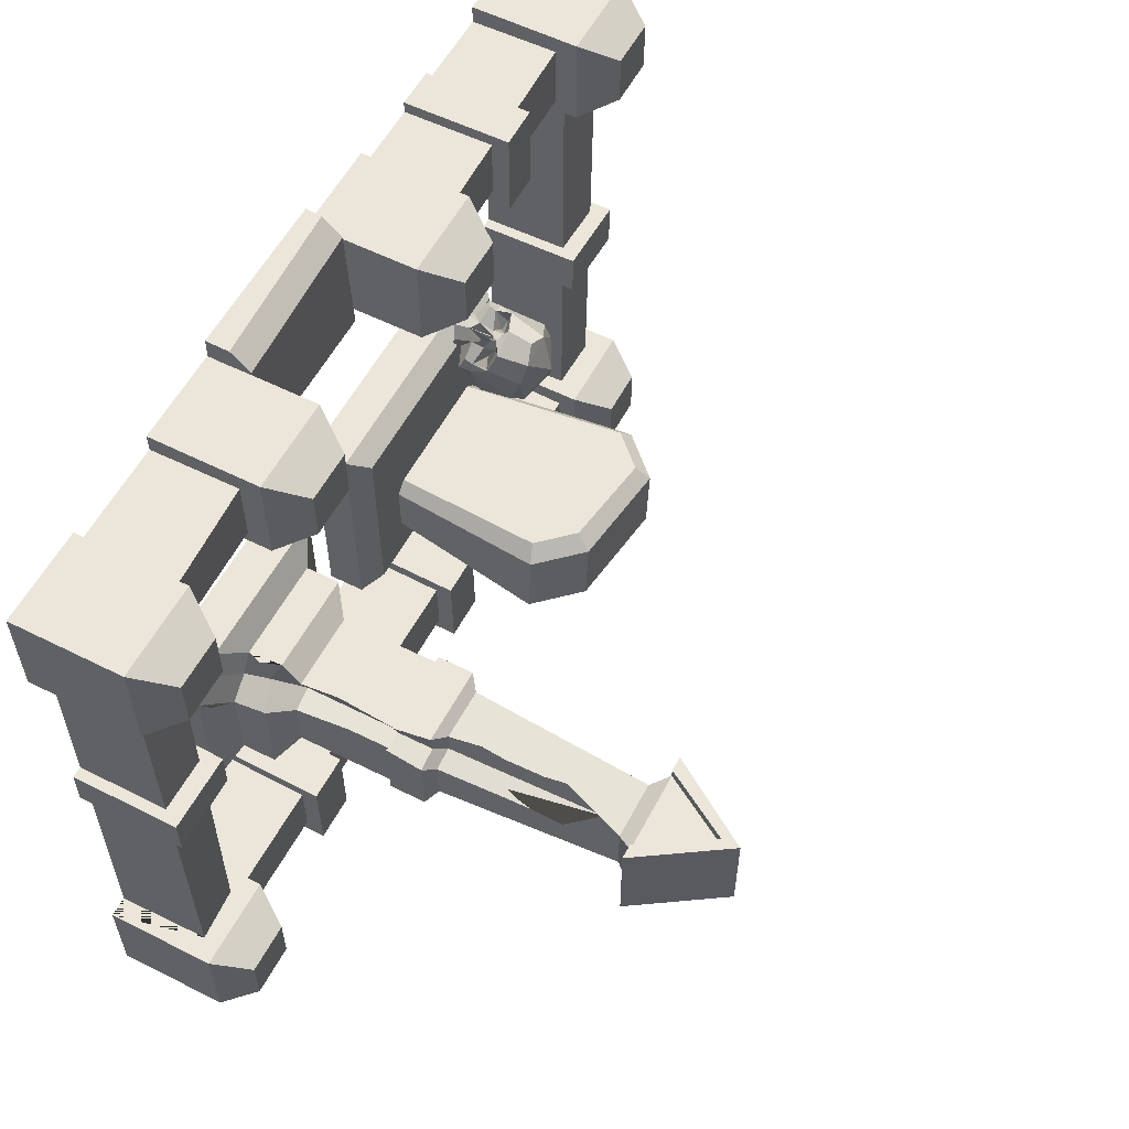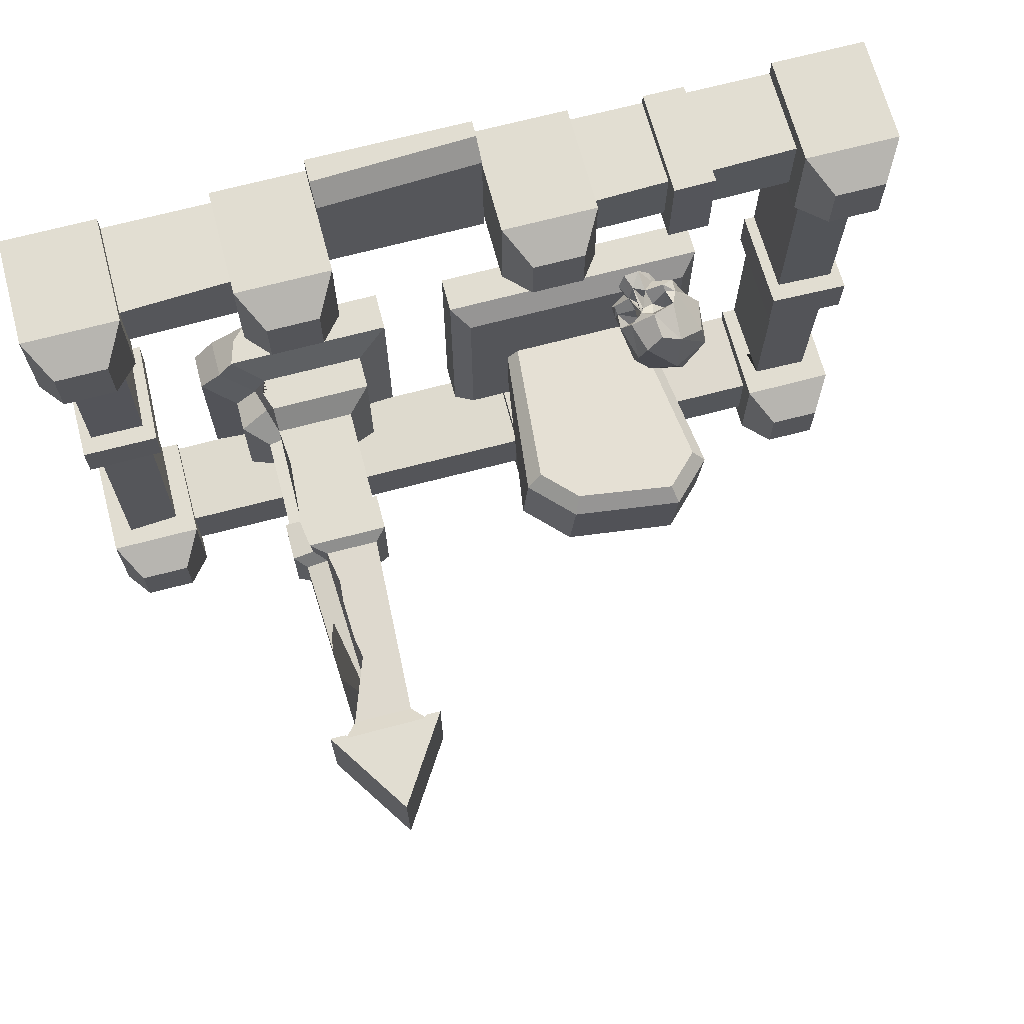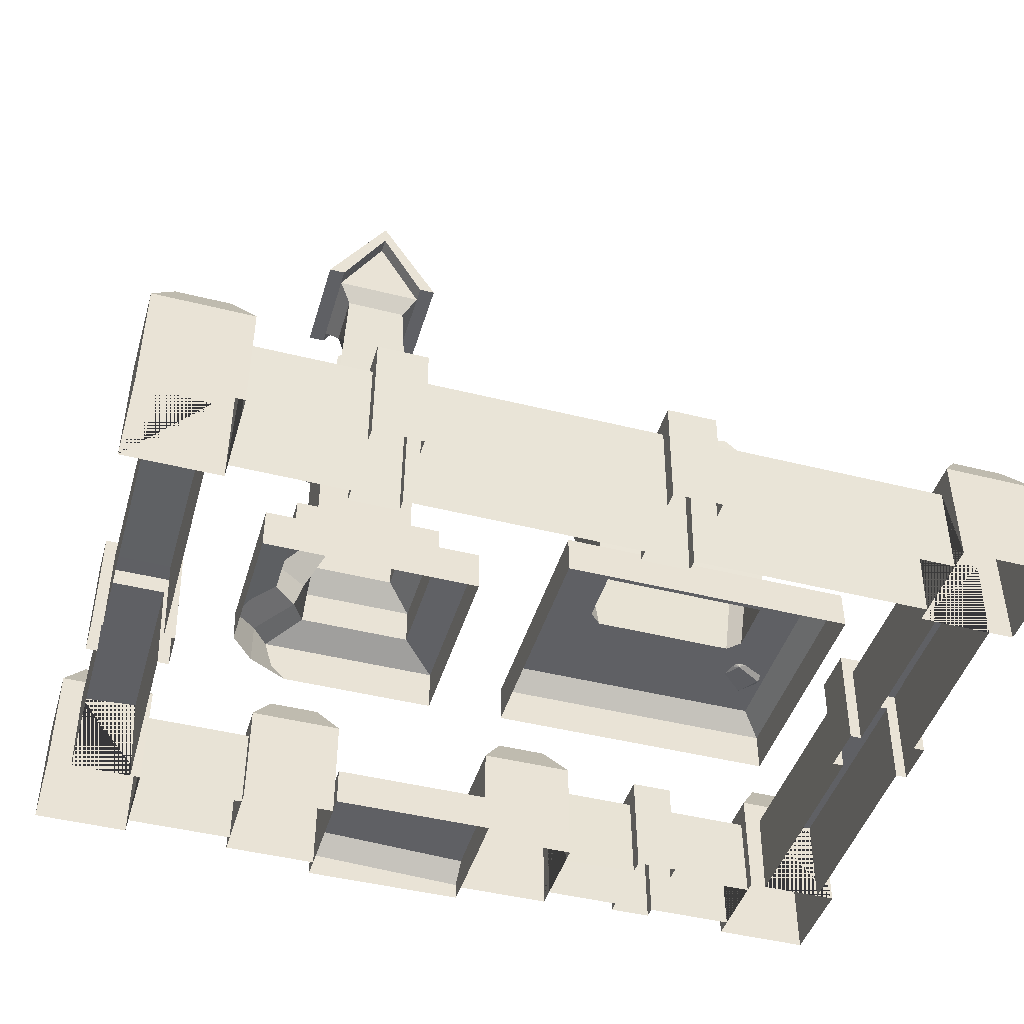
<metadata>
{"format":"obj","ext":"obj","renderer":"f3d","projection":"perspective","resolution":1024,"background":"white","views":[{"elev":57.0,"azim":117.6,"up":"+Z"},{"elev":68.7,"azim":165.1,"up":"+Z"},{"elev":-44.7,"azim":163.6,"up":"+Y"}]}
</metadata>
<code>
o cemetery
v -0.6162 -0.2594 0.06877
v -0.6162 -0.2594 -0.451
v -0.4806 -0.1345 -0.3154
v 0.01435 -0.2594 0.06877
v 0.01435 -0.2594 -0.451
v -0.1213 -0.1345 -0.3154
v -0.5203 0.2654 -0.3579
v -0.4226 0.3634 -0.3499
v -0.161 0.3362 -0.3287
v -0.06337 0.2382 -0.3207
v -0.4542 -0.1345 -0.1699
v -0.4806 -0.1345 -0.1963
v -0.4993 -0.1345 -0.1513
v -0.1213 -0.1345 -0.1963
v -0.1477 -0.1345 -0.1699
v -0.1026 -0.1345 -0.1513
v -0.4237 0.3297 -0.1639
v -0.4349 0.3634 -0.1986
v -0.5017 0.2515 -0.1702
v -0.5326 0.2654 -0.2065
v -0.112 0.2243 -0.1385
v -0.07568 0.2382 -0.1694
v -0.19 0.3026 -0.1449
v -0.1733 0.3362 -0.1773
v -0.6162 -0.1756 0.06877
v -0.5751 -0.1345 0.02765
v -0.5751 -0.1345 -0.4099
v -0.6162 -0.1756 -0.451
v -0.02678 -0.1345 -0.4099
v 0.01435 -0.1756 -0.451
v -0.02678 -0.1345 0.02765
v 0.01435 -0.1756 0.06877
v -0.9845 -0.2604 0.7355
v -0.9845 -0.007284 0.7355
v -0.9845 -0.2604 0.5181
v -0.9845 -0.007284 0.5181
v -0.7671 -0.2604 0.7355
v -0.7671 -0.007284 0.7355
v -0.7671 -0.2604 0.5181
v -0.7671 -0.007284 0.5181
v -0.9345 0.07368 0.6855
v -0.9345 0.07368 0.5681
v -0.8171 0.07368 0.5681
v -0.8171 0.07368 0.6855
v -0.9845 -0.2604 -0.515
v -0.9845 -0.007284 -0.515
v -0.9845 -0.2604 -0.7323
v -0.9845 -0.007284 -0.7323
v -0.7671 -0.2604 -0.515
v -0.7671 -0.007284 -0.515
v -0.7671 -0.2604 -0.7323
v -0.7671 -0.007284 -0.7323
v -0.9345 0.07368 -0.5649
v -0.9345 0.07368 -0.6824
v -0.8171 0.07368 -0.6824
v -0.8171 0.07368 -0.5649
v 0.7672 -0.2604 0.7355
v 0.7672 -0.007281 0.7355
v 0.7672 -0.2604 0.5181
v 0.7672 -0.007283 0.5181
v 0.9846 -0.2604 0.7355
v 0.9846 -0.007282 0.7355
v 0.9846 -0.2604 0.5181
v 0.9846 -0.007283 0.5181
v 0.8172 0.07369 0.6855
v 0.8172 0.07369 0.5681
v 0.9347 0.07369 0.5681
v 0.9347 0.07369 0.6855
v 0.7672 -0.2604 -0.515
v 0.7672 -0.007285 -0.515
v 0.7673 -0.2604 -0.7323
v 0.7673 -0.007286 -0.7323
v 0.9846 -0.2604 -0.515
v 0.9846 -0.007285 -0.515
v 0.9846 -0.2604 -0.7323
v 0.9846 -0.007286 -0.7323
v 0.8172 0.07368 -0.5649
v 0.8172 0.07368 -0.6824
v 0.9347 0.07368 -0.6824
v 0.9347 0.07368 -0.5649
v -0.9277 -0.2604 -0.515
v -0.8006 -0.2604 -0.515
v -0.9332 -0.06225 -0.515
v -0.8051 -0.06485 -0.515
v -0.8045 -0.2604 0.5181
v -0.9437 -0.2604 0.5181
v -0.8064 -0.05751 0.5181
v -0.9448 -0.05156 0.5181
v -0.7671 -0.2604 0.6926
v -0.7671 -0.2604 0.5429
v -0.7671 -0.05771 0.6958
v -0.7671 -0.05805 0.5466
v 0.7672 -0.2604 0.553
v 0.7672 -0.2604 0.6929
v 0.7672 -0.04787 0.5594
v 0.7672 -0.04519 0.6962
v 0.8091 -0.2604 -0.515
v 0.9381 -0.2604 -0.515
v 0.8129 -0.05683 -0.515
v 0.9355 -0.04897 -0.515
v 0.9295 -0.2604 0.5181
v 0.7911 -0.2604 0.5181
v 0.9327 -0.05791 0.5181
v 0.8044 -0.0501 0.5181
v -0.7671 -0.2604 -0.5459
v -0.7671 -0.2604 -0.6878
v -0.7671 -0.05094 -0.5568
v -0.7671 -0.04928 -0.6914
v 0.7673 -0.2604 -0.6885
v 0.7672 -0.2604 -0.5476
v 0.7673 -0.05564 -0.6943
v 0.7672 -0.05516 -0.5573
v -0.293 -0.2604 0.7355
v -0.293 -0.007284 0.7355
v -0.293 -0.2604 0.5181
v -0.293 -0.007284 0.5181
v -0.07557 -0.2604 0.7355
v -0.07558 -0.007284 0.7355
v -0.07557 -0.2604 0.5181
v -0.07557 -0.007284 0.5181
v -0.243 0.07368 0.6855
v -0.243 0.07368 0.5681
v -0.1255 0.07368 0.5681
v -0.1255 0.07368 0.6855
v -0.293 -0.2604 0.553
v -0.293 -0.2604 0.6929
v -0.293 -0.04787 0.5594
v -0.293 -0.0452 0.6962
v 0.302 -0.2604 0.7355
v 0.302 -0.007284 0.7355
v 0.302 -0.2604 0.5181
v 0.302 -0.007284 0.5181
v 0.5194 -0.2604 0.7355
v 0.5194 -0.007284 0.7355
v 0.5194 -0.2604 0.5181
v 0.5194 -0.007284 0.5181
v 0.352 0.07368 0.6855
v 0.352 0.07368 0.5681
v 0.4694 0.07368 0.5681
v 0.4694 0.07368 0.6855
v 0.5194 -0.2604 0.6926
v 0.5194 -0.2604 0.5429
v 0.5194 -0.05771 0.6958
v 0.5194 -0.05805 0.5466
v 0.7993 -0.2604 0.0954
v 0.8083 -0.05315 0.0954
v 0.934 -0.05385 0.0954
v 0.9334 -0.2604 0.0954
v 0.8008 -0.2604 0.006052
v 0.809 -0.05373 0.006052
v 0.9342 -0.05308 0.006052
v 0.9341 -0.2604 0.006052
v -0.8057 -0.06152 -0.09659
v -0.8024 -0.2604 -0.09659
v -0.9385 -0.0574 -0.09659
v -0.935 -0.2604 -0.09659
v -0.8058 -0.06077 0.00936
v -0.8028 -0.2604 0.009361
v -0.9397 -0.0563 0.009357
v -0.9366 -0.2604 0.009359
v -0.5639 -0.05371 0.5521
v -0.5639 -0.2604 0.5472
v -0.5639 -0.05237 0.696
v -0.5639 -0.2604 0.6927
v -0.4682 -0.05255 0.5535
v -0.4682 -0.2604 0.5483
v -0.4682 -0.05095 0.6961
v -0.4682 -0.2604 0.6928
v -0.2323 -0.05104 -0.6922
v -0.2323 -0.2604 -0.688
v -0.2323 -0.05211 -0.5569
v -0.2323 -0.2604 -0.5464
v -0.1234 -0.0514 -0.6924
v -0.1234 -0.2604 -0.688
v -0.1234 -0.05235 -0.5569
v -0.1234 -0.2604 -0.5465
v 0.5114 -0.05442 -0.6937
v 0.5114 -0.2604 -0.6883
v 0.5114 -0.05435 -0.5572
v 0.5114 -0.2604 -0.5473
v -0.07555 -0.1686 0.4801
v -0.07555 -0.2589 0.4801
v -0.07555 -0.2589 0.784
v 0.3021 -0.2589 0.784
v 0.3021 -0.2589 0.4801
v 0.3021 -0.1686 0.4801
v -0.5639 -0.2604 0.7206
v -0.5639 -0.01181 0.7239
v -0.5639 -0.01315 0.5166
v -0.5639 -0.2604 0.5117
v -0.4682 -0.01199 0.518
v -0.4682 -0.2604 0.5129
v -0.4682 -0.01039 0.7239
v -0.4682 -0.2604 0.7206
v 0.4024 -0.05406 -0.6936
v 0.4024 -0.2604 -0.6883
v 0.4024 -0.05411 -0.5571
v 0.4024 -0.2604 -0.5472
v -0.2323 -0.2604 -0.5185
v -0.2323 -0.01156 -0.529
v -0.2323 -0.01048 -0.7277
v -0.2323 -0.2604 -0.7235
v -0.1234 -0.01085 -0.7278
v -0.1234 -0.2604 -0.7235
v -0.1234 -0.01179 -0.5291
v -0.1234 -0.2604 -0.5186
v 0.5114 -0.2604 -0.5194
v 0.5114 -0.01379 -0.5293
v 0.5114 -0.01386 -0.7292
v 0.5114 -0.2604 -0.7238
v 0.4024 -0.0135 -0.7291
v 0.4024 -0.2604 -0.7238
v 0.4024 -0.01355 -0.5293
v 0.4024 -0.2604 -0.5193
v 0.7755 -0.2604 0.006052
v 0.7739 -0.2604 0.0954
v 0.7837 -0.01318 0.006052
v 0.7829 -0.0126 0.0954
v 0.9596 -0.01252 0.006052
v 0.9594 -0.0133 0.0954
v 0.9595 -0.2604 0.006052
v 0.9587 -0.2604 0.0954
v -0.9603 -0.2604 -0.09659
v -0.9638 -0.01684 -0.09659
v -0.7803 -0.02096 -0.09659
v -0.777 -0.2604 -0.09659
v -0.7804 -0.02021 0.00936
v -0.7774 -0.2604 0.009359
v -0.965 -0.01574 0.00936
v -0.962 -0.2604 0.009357
v -0.07434 -0.2207 0.784
v -0.07635 -0.1773 0.7406
v 0.3008 -0.1598 0.7406
v 0.3029 -0.2032 0.784
v 0.1828 -0.2609 0.07211
v 0.1828 -0.1696 0.07211
v 0.1828 -0.2609 -0.344
v 0.1828 -0.1696 -0.344
v 0.6031 -0.2608 0.02637
v 0.6031 -0.1696 0.02637
v 0.6534 -0.2608 -0.344
v 0.6534 -0.1696 -0.344
v 0.5788 -0.1356 -0.2781
v 0.5285 -0.1356 -0.03958
v 0.2574 -0.1356 -0.2781
v 0.2574 -0.1356 0.006158
v 0.5788 -0.05634 -0.2781
v 0.5114 -0.0804 -0.0453
v 0.2574 -0.05634 -0.2781
v 0.2574 -0.05634 0.006158
v 0.524 -0.01497 -0.2296
v 0.4737 -0.01497 -0.08808
v 0.3122 -0.01497 -0.2296
v 0.3122 -0.01497 -0.04234
v 0.524 0.2168 -0.2296
v 0.4737 0.2168 -0.08808
v 0.3122 0.2168 -0.2296
v 0.3122 0.2168 -0.04234
v 0.5064 0.3232 -0.214
v 0.4561 0.3232 -0.1036
v 0.3298 0.3232 -0.214
v 0.3298 0.3232 -0.05789
v 0.5337 0.2165 -0.2382
v 0.4834 0.2165 -0.07946
v 0.3025 0.2165 -0.03373
v 0.3025 0.2165 -0.2382
v 0.5337 0.3009 -0.2382
v 0.4834 0.3009 -0.07946
v 0.3025 0.3009 -0.03373
v 0.3025 0.3009 -0.2382
v 0.486 0.7478 -0.196
v 0.486 0.7478 -0.07592
v 0.3502 0.7478 -0.196
v 0.3502 0.7478 -0.07592
v 0.5151 0.7868 -0.2218
v 0.5151 0.7868 -0.05015
v 0.321 0.7868 -0.2218
v 0.321 0.7868 -0.05015
v 0.4181 0.9481 -0.2218
v 0.4181 0.9481 -0.05015
v 0.5511 0.7862 -0.2218
v 0.5511 0.7862 -0.05015
v 0.2861 0.7875 -0.05015
v 0.2861 0.7875 -0.2218
v 0.4181 0.9906 -0.2218
v 0.4181 0.9906 -0.05015
v 0.4181 0.9481 -0.02492
v 0.4181 0.9906 -0.02492
v 0.5511 0.7862 -0.02492
v 0.5151 0.7868 -0.02492
v 0.321 0.7868 -0.02492
v 0.2861 0.7875 -0.02492
v 0.4181 0.9906 -0.2554
v 0.5511 0.7862 -0.2554
v 0.4181 0.9481 -0.2554
v 0.5151 0.7868 -0.2554
v 0.321 0.7868 -0.2554
v 0.2861 0.7875 -0.2554
v -0.3857 -0.09534 0.03834
v -0.4274 -0.03469 0.05786
v -0.386 -0.03737 0.0271
v -0.4328 -0.0712 0.04011
v -0.4079 -0.02203 0.06588
v -0.4138 0.03408 -0.01165
v -0.4219 -0.09531 0.06189
v -0.3859 -0.08061 -0.000183
v -0.4445 -0.05572 0.06921
v -0.4313 0.04465 0.04341
v -0.4177 -0.122 0.03599
v -0.385 -0.1127 -0.001187
v -0.425 -0.1288 0.01645
v -0.4273 -0.1148 -0.009107
v -0.4184 -0.09957 -0.06796
v -0.5025 -0.141 -0.1246
v -0.4151 0.004546 -0.08406
v -0.4288 -0.08554 -0.1216
v -0.454 0.02027 -0.1238
v -0.5279 0.00265 -0.1444
v -0.5334 -0.09248 -0.1663
v -0.4695 -0.08943 -0.1555
v -0.4662 -0.1297 -0.05779
v -0.4655 -0.1044 -0.02428
v -0.4138 -0.1433 0.04089
v -0.4056 -0.1313 0.06689
v -0.4177 -0.05727 -0.01062
v -0.39 -0.07877 0.02342
v -0.456 -0.08729 0.02794
v -0.4605 -0.05984 0.03055
v -0.4428 -0.0662 0.001559
v -0.4387 -0.09447 -0.03683
v -0.4372 -0.03972 0.08172
v -0.5071 -0.09351 0.09874
v -0.5366 -0.08053 0.07406
v -0.5376 -0.1128 0.07446
v -0.4654 -0.03427 0.07708
v -0.5201 -0.04449 0.08626
v -0.4636 -0.02153 0.09686
v -0.4566 -0.1413 0.1069
v -0.4624 -0.09652 0.08446
v -0.4456 -0.05187 0.07901
v -0.4378 -0.05264 0.07203
v -0.4457 -0.05572 0.06981
v -0.4359 -0.05584 0.08779
v -0.4339 -0.107 0.09153
v -0.4695 0.03412 0.07547
v -0.4883 -0.122 0.07127
v -0.4209 -0.1411 0.1
v -0.4755 -0.06894 0.05828
v -0.5309 -0.109 0.03257
v -0.5044 -0.1255 0.05161
v -0.5178 0.04063 0.05083
v -0.5058 0.0672 -0.04191
v -0.5854 0.005329 0.001848
v -0.6065 -0.08564 -0.02892
v -0.5965 0.01612 -0.05415
v -0.5297 0.04937 -0.09629
v -0.5789 -0.05755 -0.144
v -0.5715 -0.109 -0.139
v -0.6095 -0.09024 -0.08625
v -0.5603 -0.1431 -0.09081
v -0.5279 -0.1329 -0.02794
v -0.508 -0.1051 -0.000804
v -0.487 -0.1432 0.07717
v -0.5256 -0.05727 0.04325
v -0.5103 -0.0809 0.08611
v -0.4718 -0.08726 0.03574
v -0.4619 -0.05923 0.0367
v -0.5049 -0.06414 0.03158
v -0.5711 -0.09947 0.00753
v -0.5331 -0.09384 0.01101
v 0.4386 0.6879 -0.1201
v 0.4885 0.3009 -0.03373
v 0.5006 0.2165 -0.03373
v 0.4526 0.3232 -0.05789
v 0.4262 0.6175 -0.07039
v 0.4388 0.5461 -0.06735
v 0.443 0.4537 -0.06343
v 0.4391 0.3976 -0.06105
v 0.4953 0.2168 -0.04234
v 0.5337 0.3009 -0.09436
v 0.5064 0.3232 -0.1151
v 0.4923 0.6164 -0.1312
v 0.4957 0.5451 -0.1195
v 0.4992 0.4725 -0.1164
v 0.5239 0.2168 -0.08296
v 0.5337 0.2165 -0.07721
v 0.4936 -0.01497 -0.04234
v 0.4855 0.07366 -0.04234
v 0.5239 -0.01497 -0.1084
v 0.5239 0.1189 -0.08355
v 0.5185 -0.2609 0.07211
v 0.4946 -0.05634 0.006157
v 0.4999 -0.1356 0.006157
v 0.5677 -0.1696 0.07211
v 0.5105 -0.1034 0.006157
v 0.5499 -0.2287 0.07211
v 0.5788 -0.1356 -0.08554
v 0.6534 -0.1696 -0.01324
v 0.6534 -0.2608 -0.03345
v 0.5788 -0.05634 -0.06984
v 0.6273 -0.1577 -0.05353
v 0.5788 -0.1067 -0.08164
f 16 15 11 13 26 31
f 3 6 29 27
f 6 14 16 31 29
f 1 25 28 2
f 11 15 21 23 17 19
f 5 30 32 4
f 18 8 7 20
f 3 12 20 7
f 13 12 3 27 26
f 9 24 22 10
f 6 3 7 8 9 10
f 9 8 18 24
f 14 6 10 22
f 11 12 13
f 14 15 16
f 19 17 18 20
f 23 21 22 24
f 11 19 20 12
f 17 23 24 18
f 14 22 21 15
f 2 28 30 5
f 26 27 28 25
f 27 29 30 28
f 29 31 32 30
f 31 26 25 32
f 4 32 25 1
f 33 34 36 35
f 35 36 40 39 85 87 88 86
f 39 40 38 37 89 91 92 90
f 37 38 34 33
f 34 38 44 41
f 43 42 41 44
f 40 36 42 43
f 38 40 43 44
f 36 34 41 42
f 45 46 48 47
f 47 48 52 51
f 51 52 50 49 105 107 108 106
f 49 50 46 45 81 83 84 82
f 46 50 56 53
f 55 54 53 56
f 52 48 54 55
f 50 52 55 56
f 48 46 53 54
f 57 58 60 59 93 95 96 94
f 59 60 64 63 101 103 104 102
f 63 64 62 61
f 61 62 58 57
f 58 62 68 65
f 67 66 65 68
f 64 60 66 67
f 62 64 67 68
f 60 58 65 66
f 69 70 72 71 109 111 112 110
f 71 72 76 75
f 75 76 74 73
f 73 74 70 69 97 99 100 98
f 70 74 80 77
f 79 78 77 80
f 76 72 78 79
f 74 76 79 80
f 72 70 77 78
f 157 87 85 158
f 159 88 87 157
f 160 86 88 159
f 177 111 109 178
f 179 112 111 177
f 180 110 112 179
f 145 102 104 146
f 146 104 103 147
f 147 103 101 148
f 113 114 116 115 125 127 128 126
f 119 120 118 117
f 117 118 114 113
f 114 118 124 121
f 123 122 121 124
f 120 116 122 123
f 118 120 123 124
f 116 114 121 122
f 129 130 132 131
f 135 136 134 133 141 143 144 142
f 133 134 130 129
f 130 134 140 137
f 139 138 137 140
f 136 132 138 139
f 134 136 139 140
f 132 130 137 138
f 115 116 120 119
f 131 132 136 135
f 93 142 144 95
f 95 144 143 96
f 96 143 141 94
f 165 127 125 166
f 167 128 127 165
f 168 126 128 167
f 159 157 227 229
f 150 149 215 217
f 155 156 223 224
f 97 149 150 99
f 99 150 151 100
f 100 151 152 98
f 81 156 155 83
f 83 155 153 84
f 84 153 154 82
f 160 159 229 230
f 89 164 163 91
f 91 163 161 92
f 92 161 162 90
f 167 165 191 193
f 161 163 188 189
f 105 172 171 107
f 107 171 169 108
f 108 169 170 106
f 175 173 203 205
f 179 177 209 208
f 171 172 199 200
f 184 234 231 183
f 176 175 205 206
f 180 179 208 207
f 186 181 232 233
f 182 181 186 185
f 197 198 214 213
f 185 186 233 234 184
f 187 194 193 188
f 188 193 191 189
f 189 191 192 190
f 162 161 189 190
f 163 164 187 188
f 165 166 192 191
f 168 167 193 194
f 173 195 196 174
f 175 197 195 173
f 176 198 197 175
f 199 206 205 200
f 200 205 203 201
f 201 203 204 202
f 214 207 208 213
f 213 208 209 211
f 211 209 210 212
f 169 171 200 201
f 177 178 210 209
f 173 174 204 203
f 170 169 201 202
f 196 195 211 212
f 195 197 213 211
f 219 220 222 221
f 217 218 220 219
f 215 216 218 217
f 223 230 229 224
f 224 229 227 225
f 225 227 228 226
f 147 148 222 220
f 153 155 224 225
f 151 150 217 219
f 157 158 228 227
f 146 147 220 218
f 154 153 225 226
f 152 151 219 221
f 145 146 218 216
f 233 232 231 234
f 183 231 232 181 182
f 235 236 238 237
f 241 242 398 399
f 239 240 394 396 391
f 237 238 242 241
f 236 394 393 246
f 242 238 245 243
f 240 398 401 397 244
f 238 236 246 245
f 246 393 395 392 250
f 243 245 249 247
f 244 397 402 400 248
f 245 246 250 249
f 249 250 254 253
f 250 392 387 254
f 247 249 253 251
f 248 400 389 252
f 254 387 388 379 258
f 251 253 257 255
f 252 389 390 385 256
f 253 254 258 257
f 260 374 372 268
f 256 385 386 264
f 262 261 270 269
f 255 257 266 263
f 263 266 270 267
f 264 386 380 268
f 266 265 269 270
f 265 373 372 269
f 257 258 265 266
f 258 379 373 265
f 261 259 267 270
f 259 381 380 267
f 261 262 274 273
f 262 374 378 377 376 375 371 272 274
f 259 261 273 271
f 260 381 384 383 382 371
f 273 274 278 277
f 274 272 276 278
f 271 273 277 275
f 272 271 275 276
f 275 277 279
f 285 281 294 293
f 278 280 287 291
f 278 276 280
f 282 281 285 286
f 284 283 286 285
f 276 275 281 282
f 277 278 283 284
f 286 283 292 288
f 279 277 297 295
f 291 287 288 292
f 287 290 289 288
f 276 282 289 290
f 283 278 291 292
f 282 286 288 289
f 280 276 290 287
f 295 297 298 293
f 296 295 293 294
f 284 285 293 298
f 281 275 296 294
f 275 279 295 296
f 277 284 298 297
f 331 300 303
f 341 331 340
f 303 337 331
f 306 316 315
f 310 313 306
f 344 307 341
f 316 306 313
f 304 308 303
f 309 305 324
f 347 324 305
f 310 312 313
f 310 309 312
f 315 317 304
f 318 319 357
f 319 358 357
f 314 360 358
f 314 320 316
f 314 316 313
f 324 311 323
f 322 311 362
f 302 326 329
f 305 327 344
f 328 327 305
f 341 367 328
f 326 325 329
f 330 313 312
f 335 331 337
f 339 340 348
f 337 351 336
f 338 344 339
f 369 334 333
f 339 367 340
f 344 343 340
f 333 354 369
f 345 351 337
f 339 346 338
f 363 338 346
f 346 334 349
f 350 346 349
f 352 351 308
f 355 353 351
f 318 357 356
f 355 356 357
f 354 360 369
f 366 339 344
f 366 367 339
f 340 367 341
f 368 348 335
f 364 368 335
f 348 368 365
f 349 362 350
f 369 370 349
f 349 370 362
f 306 301 326
f 326 299 306
f 300 331 341 302
f 305 302 341
f 306 315 304 301
f 306 299 310
f 303 301 304
f 347 305 344
f 308 345 337 303
f 305 341 328
f 344 341 343
f 309 310 299 305
f 352 308 304 317
f 323 309 324
f 309 323 311
f 309 311 312
f 318 317 320 319
f 356 352 317
f 317 318 356
f 317 315 316 320
f 361 360 314 321
f 319 314 358
f 313 330 322 321
f 321 314 313
f 361 321 322
f 300 325 301 303
f 311 322 312
f 326 301 325
f 302 329 300
f 328 307 344 327
f 325 300 329
f 335 348 340 331
f 312 322 330
f 314 319 320
f 333 365 336
f 333 332 365
f 351 353 333 336
f 333 334 332
f 332 334 346 339
f 333 353 354
f 344 340 342
f 365 332 339 348
f 355 359 354 353
f 338 347 344
f 369 349 334
f 350 363 346
f 308 351 345
f 352 355 351
f 352 356 355
f 359 355 357
f 357 358 359
f 369 360 361
f 361 322 362
f 362 370 369 361
f 335 337 336 364
f 311 350 362
f 302 305 299 326
f 365 364 336
f 344 342 367 366
f 365 368 364
f 360 359 358
f 359 360 354
f 371 375 376 377 378 374 260
f 372 374 262 269
f 372 373 264 268
f 373 379 256 264
f 371 382 383 384 381 259 271 272
f 380 381 260 268
f 380 386 263 267
f 386 385 255 263
f 379 388 387 252 256
f 385 390 389 251 255
f 392 395 393 244 248
f 391 396 394 236 235
f 387 392 248 252
f 393 394 240 244
f 399 398 240 239
f 389 400 247 251
f 397 401 398 242 243
f 400 402 397 243 247

</code>
